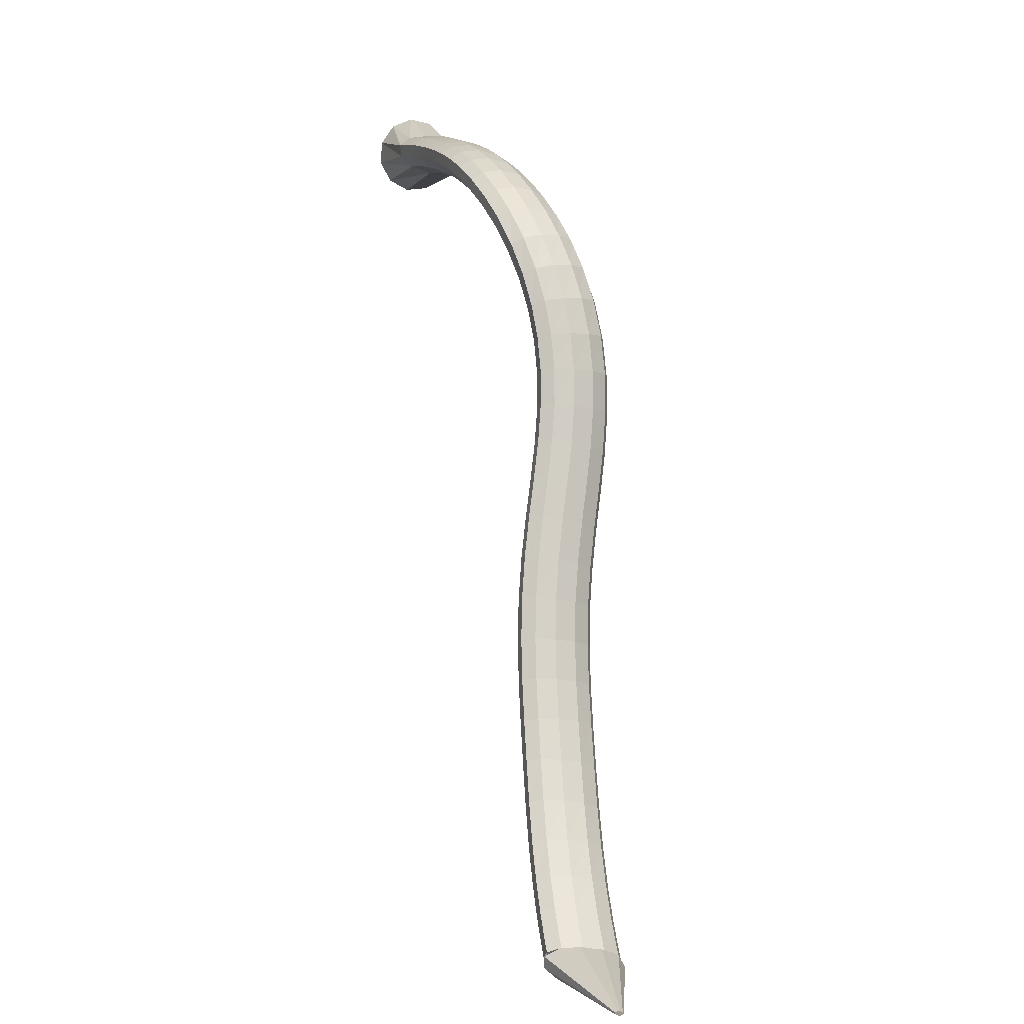
<metadata>
{"format":"obj","ext":"obj","renderer":"f3d","projection":"perspective","resolution":1024,"background":"white","views":[{"elev":21.9,"azim":53.0,"up":"+Y"}]}
</metadata>
<code>
g tube1
v 163.4 146.3 97.38
v 164.2 146.3 94.67
v 164.5 147.8 92.31
v 164.4 150.3 91.05
v 163.7 153 91.27
v 162.8 155.1 92.92
v 161.9 155.9 95.47
v 161.3 155.1 98.11
v 161.2 153 100
v 161.6 150.3 100.5
v 162.4 147.8 99.56
v 163.4 146.3 97.38
v 171.5 150.4 99.05
v 172.4 150.1 96.47
v 172.8 150.6 94.45
v 172.8 151.8 93.64
v 172.3 153.3 94.28
v 171.5 154.6 96.18
v 170.6 155.4 98.74
v 169.9 155.4 101.1
v 169.6 154.5 102.6
v 169.9 153.1 102.7
v 170.6 151.6 101.4
v 171.5 150.4 99.05
v 172.6 150.7 99.26
v 173.2 150.3 96.64
v 173.6 150.8 94.59
v 173.5 151.9 93.76
v 173 153.5 94.42
v 172.2 154.9 96.35
v 171.5 155.7 98.95
v 171 155.6 101.4
v 170.8 154.8 102.9
v 171.1 153.3 103
v 171.8 151.8 101.6
v 172.6 150.7 99.26
v 174.1 151 99.6
v 174.7 150.6 96.99
v 175.1 151.1 94.94
v 175.1 152.3 94.12
v 174.6 153.8 94.78
v 173.9 155.2 96.71
v 173.2 156 99.31
v 172.6 156 101.7
v 172.4 155.1 103.2
v 172.7 153.7 103.3
v 173.3 152.2 102
v 174.1 151 99.6
v 175.9 151.4 100
v 176.6 150.9 97.43
v 177 151.4 95.4
v 177 152.6 94.58
v 176.6 154.2 95.24
v 175.9 155.6 97.18
v 175.2 156.4 99.77
v 174.6 156.4 102.2
v 174.4 155.5 103.7
v 174.6 154.1 103.8
v 175.2 152.5 102.4
v 175.9 151.4 100
v 177.9 151.6 100.5
v 178.6 151.2 97.93
v 179.1 151.7 95.9
v 179.1 152.9 95.09
v 178.8 154.5 95.76
v 178.1 155.9 97.69
v 177.3 156.7 100.3
v 176.7 156.7 102.7
v 176.5 155.8 104.2
v 176.7 154.4 104.2
v 177.2 152.8 102.9
v 177.9 151.6 100.5
v 179.9 151.9 101
v 180.6 151.5 98.45
v 181.1 151.9 96.42
v 181.2 153.1 95.62
v 180.9 154.7 96.29
v 180.2 156.1 98.22
v 179.4 157 100.8
v 178.8 156.9 103.2
v 178.5 156.1 104.7
v 178.7 154.6 104.8
v 179.2 153.1 103.4
v 179.9 151.9 101
v 181.9 152.1 101.6
v 182.6 151.6 98.97
v 183.1 152.1 96.95
v 183.2 153.3 96.15
v 182.9 154.9 96.82
v 182.3 156.3 98.76
v 181.5 157.1 101.3
v 180.9 157.1 103.7
v 180.6 156.3 105.2
v 180.7 154.8 105.3
v 181.1 153.3 103.9
v 181.9 152.1 101.6
v 183.8 152.2 102.1
v 184.6 151.8 99.5
v 185.1 152.2 97.49
v 185.2 153.4 96.69
v 185 155 97.37
v 184.4 156.5 99.31
v 183.6 157.3 101.9
v 183 157.3 104.3
v 182.7 156.4 105.8
v 182.7 155 105.8
v 183.2 153.4 104.5
v 183.8 152.2 102.1
v 186 152.3 102.7
v 186.7 151.8 100.1
v 187.2 152.3 98.07
v 187.4 153.5 97.28
v 187.2 155.1 97.98
v 186.7 156.5 99.93
v 186.1 157.4 102.5
v 185.4 157.4 104.9
v 185 156.5 106.4
v 185 155.1 106.4
v 185.4 153.5 105.1
v 186 152.3 102.7
v 188.5 152.2 103.3
v 189.1 151.8 100.7
v 189.7 152.2 98.72
v 189.9 153.4 97.95
v 189.9 155 98.67
v 189.5 156.4 100.6
v 188.9 157.3 103.3
v 188.3 157.3 105.7
v 187.8 156.5 107.1
v 187.7 155 107.1
v 188 153.4 105.7
v 188.5 152.2 103.3
v 191.4 151.9 104.1
v 191.9 151.4 101.4
v 192.5 151.9 99.42
v 192.8 153 98.67
v 192.9 154.6 99.42
v 192.7 156.1 101.4
v 192.2 156.9 104.1
v 191.6 157 106.5
v 191.1 156.1 107.9
v 190.9 154.7 107.9
v 191 153.1 106.5
v 191.4 151.9 104.1
v 194.5 151.2 104.8
v 195 150.8 102.1
v 195.5 151.2 100.1
v 196 152.4 99.4
v 196.3 153.9 100.2
v 196.2 155.3 102.2
v 195.9 156.2 104.9
v 195.3 156.2 107.3
v 194.8 155.3 108.8
v 194.4 153.9 108.7
v 194.3 152.4 107.3
v 194.5 151.2 104.8
v 197.9 150.1 105.4
v 198.2 149.8 102.8
v 198.8 150.2 100.8
v 199.3 151.3 100.1
v 199.8 152.8 100.9
v 199.9 154.1 103
v 199.7 154.9 105.7
v 199.3 154.8 108.2
v 198.7 154 109.6
v 198.1 152.7 109.5
v 197.8 151.2 108
v 197.9 150.1 105.4
v 201.1 148.5 106
v 201.4 148.3 103.3
v 202 148.7 101.3
v 202.7 149.8 100.6
v 203.3 151.1 101.5
v 203.7 152.3 103.7
v 203.6 153 106.4
v 203.2 152.9 108.9
v 202.5 152.1 110.2
v 201.8 150.8 110.1
v 201.3 149.5 108.5
v 201.1 148.5 106
v 204.1 146.4 106.4
v 204.4 146.2 103.6
v 205.1 146.7 101.7
v 205.9 147.7 101.1
v 206.8 148.9 102.1
v 207.2 149.9 104.3
v 207.2 150.4 107
v 206.8 150.3 109.5
v 205.9 149.5 110.8
v 205.1 148.4 110.6
v 204.4 147.3 109
v 204.1 146.4 106.4
v 206.9 143.8 106.7
v 207.2 143.7 104
v 208 144.1 102.1
v 209.1 145 101.5
v 210 146 102.6
v 210.5 146.9 104.8
v 210.5 147.3 107.6
v 209.9 147.2 110
v 209 146.5 111.3
v 207.9 145.5 111.1
v 207.2 144.5 109.3
v 206.9 143.8 106.7
v 209.4 140.8 107.2
v 209.8 140.6 104.5
v 210.8 140.9 102.6
v 211.9 141.7 102.1
v 212.9 142.6 103.2
v 213.4 143.4 105.5
v 213.3 143.8 108.3
v 212.6 143.8 110.7
v 211.5 143.2 111.9
v 210.4 142.3 111.6
v 209.6 141.4 109.8
v 209.4 140.8 107.2
v 211.7 137.3 107.8
v 212.2 137 105.2
v 213.3 137.2 103.3
v 214.5 137.8 102.9
v 215.5 138.7 104
v 216 139.5 106.3
v 215.8 140.1 109.1
v 214.9 140.1 111.4
v 213.7 139.7 112.6
v 212.5 138.9 112.3
v 211.8 138 110.5
v 211.7 137.3 107.8
v 213.7 133.6 108.8
v 214.4 133.1 106.2
v 215.6 133.2 104.5
v 216.8 133.7 104.1
v 217.8 134.6 105.2
v 218.2 135.5 107.5
v 217.9 136.2 110.2
v 216.9 136.4 112.5
v 215.6 136.1 113.6
v 214.4 135.4 113.2
v 213.7 134.5 111.4
v 213.7 133.6 108.8
v 215.6 129.8 110.2
v 216.3 129.1 107.7
v 217.6 129 106
v 218.9 129.5 105.6
v 219.9 130.4 106.7
v 220.2 131.4 108.9
v 219.8 132.3 111.6
v 218.7 132.7 113.8
v 217.4 132.5 114.9
v 216.2 131.8 114.5
v 215.5 130.8 112.8
v 215.6 129.8 110.2
v 217.3 125.9 111.9
v 218.1 125.1 109.5
v 219.4 124.9 107.8
v 220.8 125.3 107.4
v 221.7 126.2 108.5
v 222 127.4 110.7
v 221.5 128.4 113.3
v 220.4 128.9 115.5
v 219 128.8 116.5
v 217.8 128.1 116.1
v 217.2 127 114.4
v 217.3 125.9 111.9
v 219 121.9 113.9
v 219.9 121 111.5
v 221.2 120.8 109.8
v 222.6 121.2 109.5
v 223.5 122.2 110.6
v 223.8 123.4 112.7
v 223.2 124.4 115.3
v 222.1 125 117.4
v 220.7 124.9 118.4
v 219.5 124.2 118.1
v 218.9 123.1 116.4
v 219 121.9 113.9
v 220.8 117.8 116
v 221.7 117 113.6
v 223 116.7 111.9
v 224.4 117.2 111.6
v 225.3 118.1 112.6
v 225.5 119.4 114.8
v 225 120.4 117.4
v 223.9 121 119.5
v 222.5 120.9 120.5
v 221.3 120.2 120.2
v 220.7 119 118.5
v 220.8 117.8 116
v 222.8 113.7 118.1
v 223.6 112.9 115.7
v 224.9 112.7 114
v 226.2 113.2 113.6
v 227.2 114.2 114.7
v 227.4 115.3 116.9
v 226.9 116.4 119.4
v 225.8 116.9 121.6
v 224.4 116.8 122.7
v 223.2 116 122.3
v 222.6 114.9 120.6
v 222.8 113.7 118.1
v 224.9 109.6 120.1
v 225.7 108.8 117.6
v 226.9 108.7 115.9
v 228.2 109.2 115.5
v 229.2 110.2 116.6
v 229.4 111.4 118.8
v 229 112.3 121.4
v 227.9 112.8 123.6
v 226.5 112.6 124.7
v 225.4 111.8 124.3
v 224.8 110.7 122.6
v 224.9 109.6 120.1
v 227.2 105.4 122
v 228 104.8 119.5
v 229.2 104.7 117.7
v 230.5 105.3 117.3
v 231.4 106.3 118.4
v 231.6 107.5 120.6
v 231.2 108.4 123.2
v 230.1 108.7 125.4
v 228.8 108.5 126.5
v 227.7 107.6 126.2
v 227.1 106.5 124.5
v 227.2 105.4 122
v 229.7 101.4 123.8
v 230.5 100.8 121.2
v 231.7 100.8 119.5
v 232.9 101.4 119
v 233.8 102.5 120.1
v 234.1 103.6 122.3
v 233.6 104.5 124.9
v 232.6 104.9 127.1
v 231.3 104.5 128.3
v 230.2 103.6 128
v 229.6 102.5 126.3
v 229.7 101.4 123.8
v 232.5 97.52 125.6
v 233.3 96.88 123
v 234.4 96.91 121.2
v 235.6 97.58 120.8
v 236.5 98.7 121.8
v 236.7 99.9 124
v 236.2 100.8 126.6
v 235.2 101.1 128.9
v 234 100.8 130
v 232.9 99.83 129.7
v 232.4 98.62 128.1
v 232.5 97.52 125.6
v 235.4 93.73 127.4
v 236.2 93.07 124.9
v 237.4 93.1 123.1
v 238.6 93.82 122.6
v 239.4 94.99 123.6
v 239.6 96.25 125.8
v 239.1 97.2 128.4
v 238 97.52 130.6
v 236.8 97.13 131.8
v 235.8 96.15 131.5
v 235.3 94.88 129.9
v 235.4 93.73 127.4
v 238.6 90.09 129.4
v 239.4 89.41 126.9
v 240.6 89.45 125.1
v 241.7 90.22 124.6
v 242.4 91.46 125.6
v 242.6 92.78 127.7
v 242 93.76 130.3
v 241 94.09 132.5
v 239.8 93.67 133.7
v 238.8 92.62 133.4
v 238.4 91.29 131.8
v 238.6 90.09 129.4
v 241.9 86.73 131.4
v 242.7 86.04 128.9
v 243.9 86.11 127.1
v 245 86.93 126.6
v 245.6 88.24 127.5
v 245.7 89.61 129.6
v 245.1 90.62 132.2
v 244.1 90.94 134.4
v 242.9 90.48 135.6
v 242 89.37 135.4
v 241.6 87.97 133.8
v 241.9 86.73 131.4
v 245.3 83.82 133.4
v 246.1 83.13 130.9
v 247.2 83.24 129.1
v 248.3 84.12 128.5
v 248.9 85.49 129.4
v 248.8 86.91 131.5
v 248.2 87.94 134
v 247.2 88.24 136.2
v 246.1 87.72 137.5
v 245.2 86.55 137.3
v 244.9 85.1 135.8
v 245.3 83.82 133.4
v 248.4 81.51 135.1
v 249.3 80.83 132.6
v 250.4 80.98 130.8
v 251.3 81.91 130.2
v 251.8 83.33 131.1
v 251.7 84.78 133.1
v 251.1 85.81 135.6
v 250.1 86.09 137.9
v 249 85.53 139.1
v 248.2 84.3 139
v 248 82.81 137.5
v 248.4 81.51 135.1
v 250.9 79.87 136.4
v 251.8 79.2 133.9
v 252.9 79.38 132.1
v 253.8 80.34 131.5
v 254.3 81.79 132.4
v 254.1 83.26 134.4
v 253.4 84.29 136.9
v 252.4 84.55 139.1
v 251.4 83.96 140.4
v 250.7 82.7 140.3
v 250.5 81.18 138.8
v 250.9 79.87 136.4
v 252.6 78.9 137.3
v 253.5 78.23 134.8
v 254.6 78.42 133
v 255.4 79.41 132.4
v 255.9 80.87 133.2
v 255.7 82.35 135.2
v 255 83.38 137.7
v 254 83.63 140
v 253 83.02 141.2
v 252.3 81.74 141.1
v 252.1 80.21 139.6
v 252.6 78.9 137.3
v 254.6 78.24 137.9
v 255.6 77.84 135.4
v 256.3 78.33 133.5
v 256.5 79.54 132.7
v 256 81.09 133.3
v 255.1 82.49 135.2
v 254 83.29 137.6
v 253.1 83.24 139.9
v 252.6 82.36 141.4
v 252.8 80.92 141.4
v 253.5 79.38 140.2
v 254.6 78.24 137.9
v 266.4 82.39 141.9
v 266.5 82.36 141.7
v 266.6 82.41 141.5
v 266.6 82.53 141.4
v 266.5 82.68 141.5
v 266.4 82.82 141.6
v 266.3 82.9 141.9
v 266.2 82.89 142.1
v 266.2 82.8 142.3
v 266.2 82.66 142.3
v 266.3 82.51 142.1
v 266.4 82.39 141.9
f 1 2 14
f 14 13 1
f 2 3 15
f 15 14 2
f 3 4 16
f 16 15 3
f 4 5 17
f 17 16 4
f 5 6 18
f 18 17 5
f 6 7 19
f 19 18 6
f 7 8 20
f 20 19 7
f 8 9 21
f 21 20 8
f 9 10 22
f 22 21 9
f 10 11 23
f 23 22 10
f 11 12 24
f 24 23 11
f 13 14 26
f 26 25 13
f 14 15 27
f 27 26 14
f 15 16 28
f 28 27 15
f 16 17 29
f 29 28 16
f 17 18 30
f 30 29 17
f 18 19 31
f 31 30 18
f 19 20 32
f 32 31 19
f 20 21 33
f 33 32 20
f 21 22 34
f 34 33 21
f 22 23 35
f 35 34 22
f 23 24 36
f 36 35 23
f 25 26 38
f 38 37 25
f 26 27 39
f 39 38 26
f 27 28 40
f 40 39 27
f 28 29 41
f 41 40 28
f 29 30 42
f 42 41 29
f 30 31 43
f 43 42 30
f 31 32 44
f 44 43 31
f 32 33 45
f 45 44 32
f 33 34 46
f 46 45 33
f 34 35 47
f 47 46 34
f 35 36 48
f 48 47 35
f 37 38 50
f 50 49 37
f 38 39 51
f 51 50 38
f 39 40 52
f 52 51 39
f 40 41 53
f 53 52 40
f 41 42 54
f 54 53 41
f 42 43 55
f 55 54 42
f 43 44 56
f 56 55 43
f 44 45 57
f 57 56 44
f 45 46 58
f 58 57 45
f 46 47 59
f 59 58 46
f 47 48 60
f 60 59 47
f 49 50 62
f 62 61 49
f 50 51 63
f 63 62 50
f 51 52 64
f 64 63 51
f 52 53 65
f 65 64 52
f 53 54 66
f 66 65 53
f 54 55 67
f 67 66 54
f 55 56 68
f 68 67 55
f 56 57 69
f 69 68 56
f 57 58 70
f 70 69 57
f 58 59 71
f 71 70 58
f 59 60 72
f 72 71 59
f 61 62 74
f 74 73 61
f 62 63 75
f 75 74 62
f 63 64 76
f 76 75 63
f 64 65 77
f 77 76 64
f 65 66 78
f 78 77 65
f 66 67 79
f 79 78 66
f 67 68 80
f 80 79 67
f 68 69 81
f 81 80 68
f 69 70 82
f 82 81 69
f 70 71 83
f 83 82 70
f 71 72 84
f 84 83 71
f 73 74 86
f 86 85 73
f 74 75 87
f 87 86 74
f 75 76 88
f 88 87 75
f 76 77 89
f 89 88 76
f 77 78 90
f 90 89 77
f 78 79 91
f 91 90 78
f 79 80 92
f 92 91 79
f 80 81 93
f 93 92 80
f 81 82 94
f 94 93 81
f 82 83 95
f 95 94 82
f 83 84 96
f 96 95 83
f 85 86 98
f 98 97 85
f 86 87 99
f 99 98 86
f 87 88 100
f 100 99 87
f 88 89 101
f 101 100 88
f 89 90 102
f 102 101 89
f 90 91 103
f 103 102 90
f 91 92 104
f 104 103 91
f 92 93 105
f 105 104 92
f 93 94 106
f 106 105 93
f 94 95 107
f 107 106 94
f 95 96 108
f 108 107 95
f 97 98 110
f 110 109 97
f 98 99 111
f 111 110 98
f 99 100 112
f 112 111 99
f 100 101 113
f 113 112 100
f 101 102 114
f 114 113 101
f 102 103 115
f 115 114 102
f 103 104 116
f 116 115 103
f 104 105 117
f 117 116 104
f 105 106 118
f 118 117 105
f 106 107 119
f 119 118 106
f 107 108 120
f 120 119 107
f 109 110 122
f 122 121 109
f 110 111 123
f 123 122 110
f 111 112 124
f 124 123 111
f 112 113 125
f 125 124 112
f 113 114 126
f 126 125 113
f 114 115 127
f 127 126 114
f 115 116 128
f 128 127 115
f 116 117 129
f 129 128 116
f 117 118 130
f 130 129 117
f 118 119 131
f 131 130 118
f 119 120 132
f 132 131 119
f 121 122 134
f 134 133 121
f 122 123 135
f 135 134 122
f 123 124 136
f 136 135 123
f 124 125 137
f 137 136 124
f 125 126 138
f 138 137 125
f 126 127 139
f 139 138 126
f 127 128 140
f 140 139 127
f 128 129 141
f 141 140 128
f 129 130 142
f 142 141 129
f 130 131 143
f 143 142 130
f 131 132 144
f 144 143 131
f 133 134 146
f 146 145 133
f 134 135 147
f 147 146 134
f 135 136 148
f 148 147 135
f 136 137 149
f 149 148 136
f 137 138 150
f 150 149 137
f 138 139 151
f 151 150 138
f 139 140 152
f 152 151 139
f 140 141 153
f 153 152 140
f 141 142 154
f 154 153 141
f 142 143 155
f 155 154 142
f 143 144 156
f 156 155 143
f 145 146 158
f 158 157 145
f 146 147 159
f 159 158 146
f 147 148 160
f 160 159 147
f 148 149 161
f 161 160 148
f 149 150 162
f 162 161 149
f 150 151 163
f 163 162 150
f 151 152 164
f 164 163 151
f 152 153 165
f 165 164 152
f 153 154 166
f 166 165 153
f 154 155 167
f 167 166 154
f 155 156 168
f 168 167 155
f 157 158 170
f 170 169 157
f 158 159 171
f 171 170 158
f 159 160 172
f 172 171 159
f 160 161 173
f 173 172 160
f 161 162 174
f 174 173 161
f 162 163 175
f 175 174 162
f 163 164 176
f 176 175 163
f 164 165 177
f 177 176 164
f 165 166 178
f 178 177 165
f 166 167 179
f 179 178 166
f 167 168 180
f 180 179 167
f 169 170 182
f 182 181 169
f 170 171 183
f 183 182 170
f 171 172 184
f 184 183 171
f 172 173 185
f 185 184 172
f 173 174 186
f 186 185 173
f 174 175 187
f 187 186 174
f 175 176 188
f 188 187 175
f 176 177 189
f 189 188 176
f 177 178 190
f 190 189 177
f 178 179 191
f 191 190 178
f 179 180 192
f 192 191 179
f 181 182 194
f 194 193 181
f 182 183 195
f 195 194 182
f 183 184 196
f 196 195 183
f 184 185 197
f 197 196 184
f 185 186 198
f 198 197 185
f 186 187 199
f 199 198 186
f 187 188 200
f 200 199 187
f 188 189 201
f 201 200 188
f 189 190 202
f 202 201 189
f 190 191 203
f 203 202 190
f 191 192 204
f 204 203 191
f 193 194 206
f 206 205 193
f 194 195 207
f 207 206 194
f 195 196 208
f 208 207 195
f 196 197 209
f 209 208 196
f 197 198 210
f 210 209 197
f 198 199 211
f 211 210 198
f 199 200 212
f 212 211 199
f 200 201 213
f 213 212 200
f 201 202 214
f 214 213 201
f 202 203 215
f 215 214 202
f 203 204 216
f 216 215 203
f 205 206 218
f 218 217 205
f 206 207 219
f 219 218 206
f 207 208 220
f 220 219 207
f 208 209 221
f 221 220 208
f 209 210 222
f 222 221 209
f 210 211 223
f 223 222 210
f 211 212 224
f 224 223 211
f 212 213 225
f 225 224 212
f 213 214 226
f 226 225 213
f 214 215 227
f 227 226 214
f 215 216 228
f 228 227 215
f 217 218 230
f 230 229 217
f 218 219 231
f 231 230 218
f 219 220 232
f 232 231 219
f 220 221 233
f 233 232 220
f 221 222 234
f 234 233 221
f 222 223 235
f 235 234 222
f 223 224 236
f 236 235 223
f 224 225 237
f 237 236 224
f 225 226 238
f 238 237 225
f 226 227 239
f 239 238 226
f 227 228 240
f 240 239 227
f 229 230 242
f 242 241 229
f 230 231 243
f 243 242 230
f 231 232 244
f 244 243 231
f 232 233 245
f 245 244 232
f 233 234 246
f 246 245 233
f 234 235 247
f 247 246 234
f 235 236 248
f 248 247 235
f 236 237 249
f 249 248 236
f 237 238 250
f 250 249 237
f 238 239 251
f 251 250 238
f 239 240 252
f 252 251 239
f 241 242 254
f 254 253 241
f 242 243 255
f 255 254 242
f 243 244 256
f 256 255 243
f 244 245 257
f 257 256 244
f 245 246 258
f 258 257 245
f 246 247 259
f 259 258 246
f 247 248 260
f 260 259 247
f 248 249 261
f 261 260 248
f 249 250 262
f 262 261 249
f 250 251 263
f 263 262 250
f 251 252 264
f 264 263 251
f 253 254 266
f 266 265 253
f 254 255 267
f 267 266 254
f 255 256 268
f 268 267 255
f 256 257 269
f 269 268 256
f 257 258 270
f 270 269 257
f 258 259 271
f 271 270 258
f 259 260 272
f 272 271 259
f 260 261 273
f 273 272 260
f 261 262 274
f 274 273 261
f 262 263 275
f 275 274 262
f 263 264 276
f 276 275 263
f 265 266 278
f 278 277 265
f 266 267 279
f 279 278 266
f 267 268 280
f 280 279 267
f 268 269 281
f 281 280 268
f 269 270 282
f 282 281 269
f 270 271 283
f 283 282 270
f 271 272 284
f 284 283 271
f 272 273 285
f 285 284 272
f 273 274 286
f 286 285 273
f 274 275 287
f 287 286 274
f 275 276 288
f 288 287 275
f 277 278 290
f 290 289 277
f 278 279 291
f 291 290 278
f 279 280 292
f 292 291 279
f 280 281 293
f 293 292 280
f 281 282 294
f 294 293 281
f 282 283 295
f 295 294 282
f 283 284 296
f 296 295 283
f 284 285 297
f 297 296 284
f 285 286 298
f 298 297 285
f 286 287 299
f 299 298 286
f 287 288 300
f 300 299 287
f 289 290 302
f 302 301 289
f 290 291 303
f 303 302 290
f 291 292 304
f 304 303 291
f 292 293 305
f 305 304 292
f 293 294 306
f 306 305 293
f 294 295 307
f 307 306 294
f 295 296 308
f 308 307 295
f 296 297 309
f 309 308 296
f 297 298 310
f 310 309 297
f 298 299 311
f 311 310 298
f 299 300 312
f 312 311 299
f 301 302 314
f 314 313 301
f 302 303 315
f 315 314 302
f 303 304 316
f 316 315 303
f 304 305 317
f 317 316 304
f 305 306 318
f 318 317 305
f 306 307 319
f 319 318 306
f 307 308 320
f 320 319 307
f 308 309 321
f 321 320 308
f 309 310 322
f 322 321 309
f 310 311 323
f 323 322 310
f 311 312 324
f 324 323 311
f 313 314 326
f 326 325 313
f 314 315 327
f 327 326 314
f 315 316 328
f 328 327 315
f 316 317 329
f 329 328 316
f 317 318 330
f 330 329 317
f 318 319 331
f 331 330 318
f 319 320 332
f 332 331 319
f 320 321 333
f 333 332 320
f 321 322 334
f 334 333 321
f 322 323 335
f 335 334 322
f 323 324 336
f 336 335 323
f 325 326 338
f 338 337 325
f 326 327 339
f 339 338 326
f 327 328 340
f 340 339 327
f 328 329 341
f 341 340 328
f 329 330 342
f 342 341 329
f 330 331 343
f 343 342 330
f 331 332 344
f 344 343 331
f 332 333 345
f 345 344 332
f 333 334 346
f 346 345 333
f 334 335 347
f 347 346 334
f 335 336 348
f 348 347 335
f 337 338 350
f 350 349 337
f 338 339 351
f 351 350 338
f 339 340 352
f 352 351 339
f 340 341 353
f 353 352 340
f 341 342 354
f 354 353 341
f 342 343 355
f 355 354 342
f 343 344 356
f 356 355 343
f 344 345 357
f 357 356 344
f 345 346 358
f 358 357 345
f 346 347 359
f 359 358 346
f 347 348 360
f 360 359 347
f 349 350 362
f 362 361 349
f 350 351 363
f 363 362 350
f 351 352 364
f 364 363 351
f 352 353 365
f 365 364 352
f 353 354 366
f 366 365 353
f 354 355 367
f 367 366 354
f 355 356 368
f 368 367 355
f 356 357 369
f 369 368 356
f 357 358 370
f 370 369 357
f 358 359 371
f 371 370 358
f 359 360 372
f 372 371 359
f 361 362 374
f 374 373 361
f 362 363 375
f 375 374 362
f 363 364 376
f 376 375 363
f 364 365 377
f 377 376 364
f 365 366 378
f 378 377 365
f 366 367 379
f 379 378 366
f 367 368 380
f 380 379 367
f 368 369 381
f 381 380 368
f 369 370 382
f 382 381 369
f 370 371 383
f 383 382 370
f 371 372 384
f 384 383 371
f 373 374 386
f 386 385 373
f 374 375 387
f 387 386 374
f 375 376 388
f 388 387 375
f 376 377 389
f 389 388 376
f 377 378 390
f 390 389 377
f 378 379 391
f 391 390 378
f 379 380 392
f 392 391 379
f 380 381 393
f 393 392 380
f 381 382 394
f 394 393 381
f 382 383 395
f 395 394 382
f 383 384 396
f 396 395 383
f 385 386 398
f 398 397 385
f 386 387 399
f 399 398 386
f 387 388 400
f 400 399 387
f 388 389 401
f 401 400 388
f 389 390 402
f 402 401 389
f 390 391 403
f 403 402 390
f 391 392 404
f 404 403 391
f 392 393 405
f 405 404 392
f 393 394 406
f 406 405 393
f 394 395 407
f 407 406 394
f 395 396 408
f 408 407 395
f 397 398 410
f 410 409 397
f 398 399 411
f 411 410 398
f 399 400 412
f 412 411 399
f 400 401 413
f 413 412 400
f 401 402 414
f 414 413 401
f 402 403 415
f 415 414 402
f 403 404 416
f 416 415 403
f 404 405 417
f 417 416 404
f 405 406 418
f 418 417 405
f 406 407 419
f 419 418 406
f 407 408 420
f 420 419 407
f 409 410 422
f 422 421 409
f 410 411 423
f 423 422 410
f 411 412 424
f 424 423 411
f 412 413 425
f 425 424 412
f 413 414 426
f 426 425 413
f 414 415 427
f 427 426 414
f 415 416 428
f 428 427 415
f 416 417 429
f 429 428 416
f 417 418 430
f 430 429 417
f 418 419 431
f 431 430 418
f 419 420 432
f 432 431 419
f 421 422 434
f 434 433 421
f 422 423 435
f 435 434 422
f 423 424 436
f 436 435 423
f 424 425 437
f 437 436 424
f 425 426 438
f 438 437 425
f 426 427 439
f 439 438 426
f 427 428 440
f 440 439 427
f 428 429 441
f 441 440 428
f 429 430 442
f 442 441 429
f 430 431 443
f 443 442 430
f 431 432 444
f 444 443 431
f 433 434 446
f 446 445 433
f 434 435 447
f 447 446 434
f 435 436 448
f 448 447 435
f 436 437 449
f 449 448 436
f 437 438 450
f 450 449 437
f 438 439 451
f 451 450 438
f 439 440 452
f 452 451 439
f 440 441 453
f 453 452 440
f 441 442 454
f 454 453 441
f 442 443 455
f 455 454 442
f 443 444 456
f 456 455 443
g

</code>
